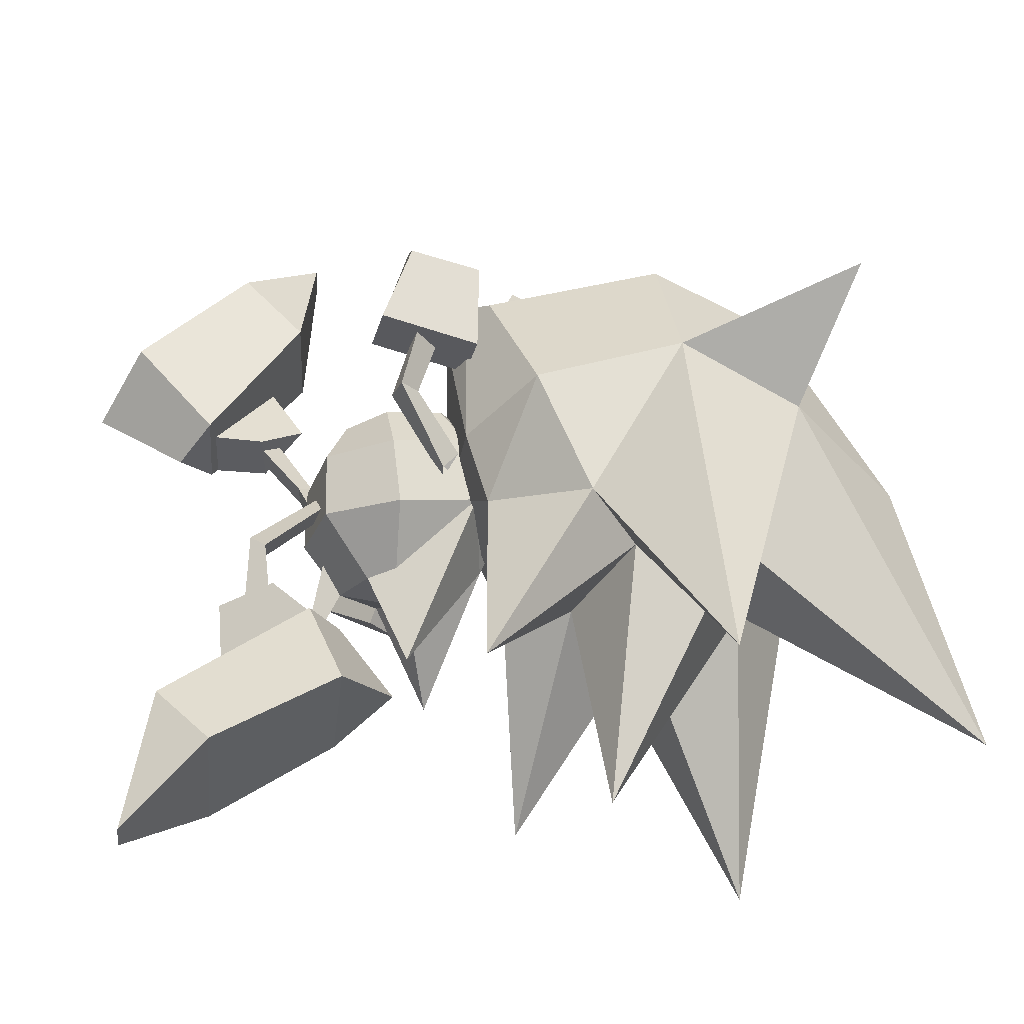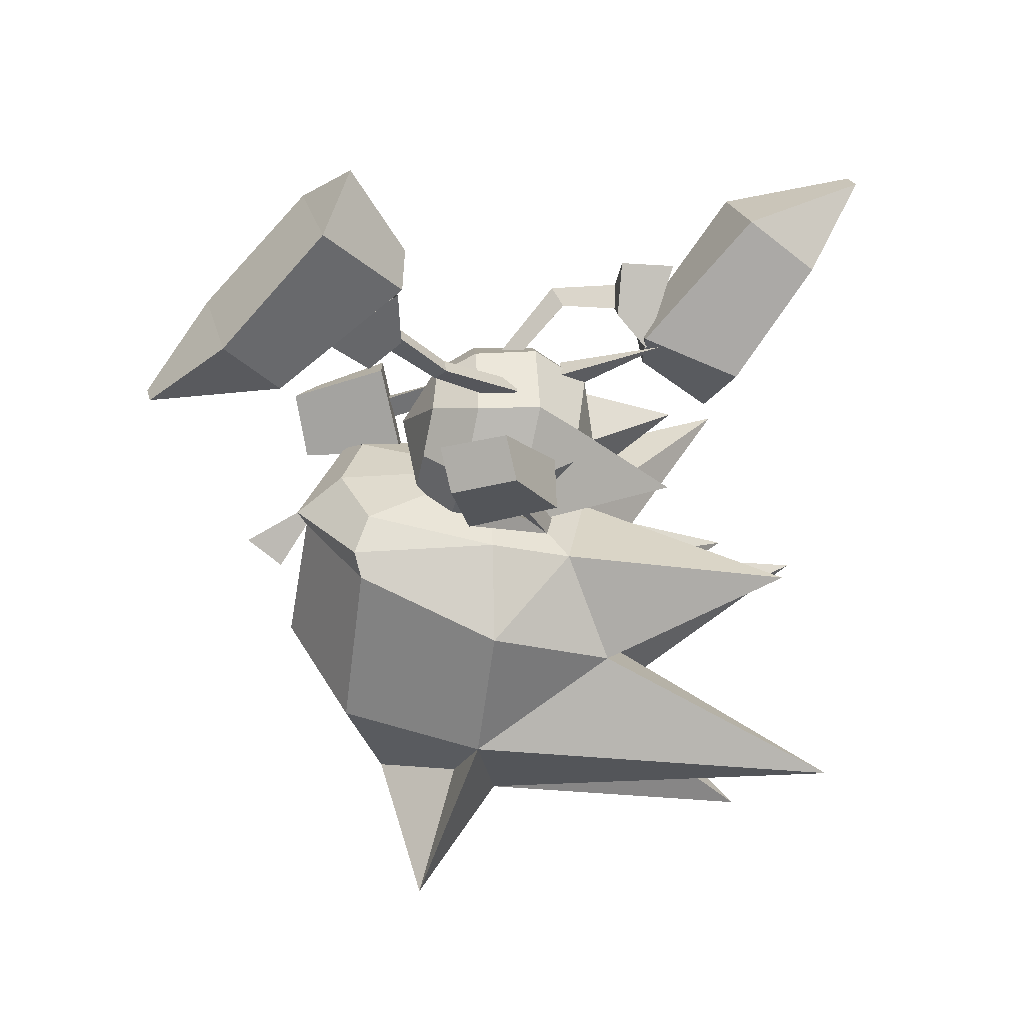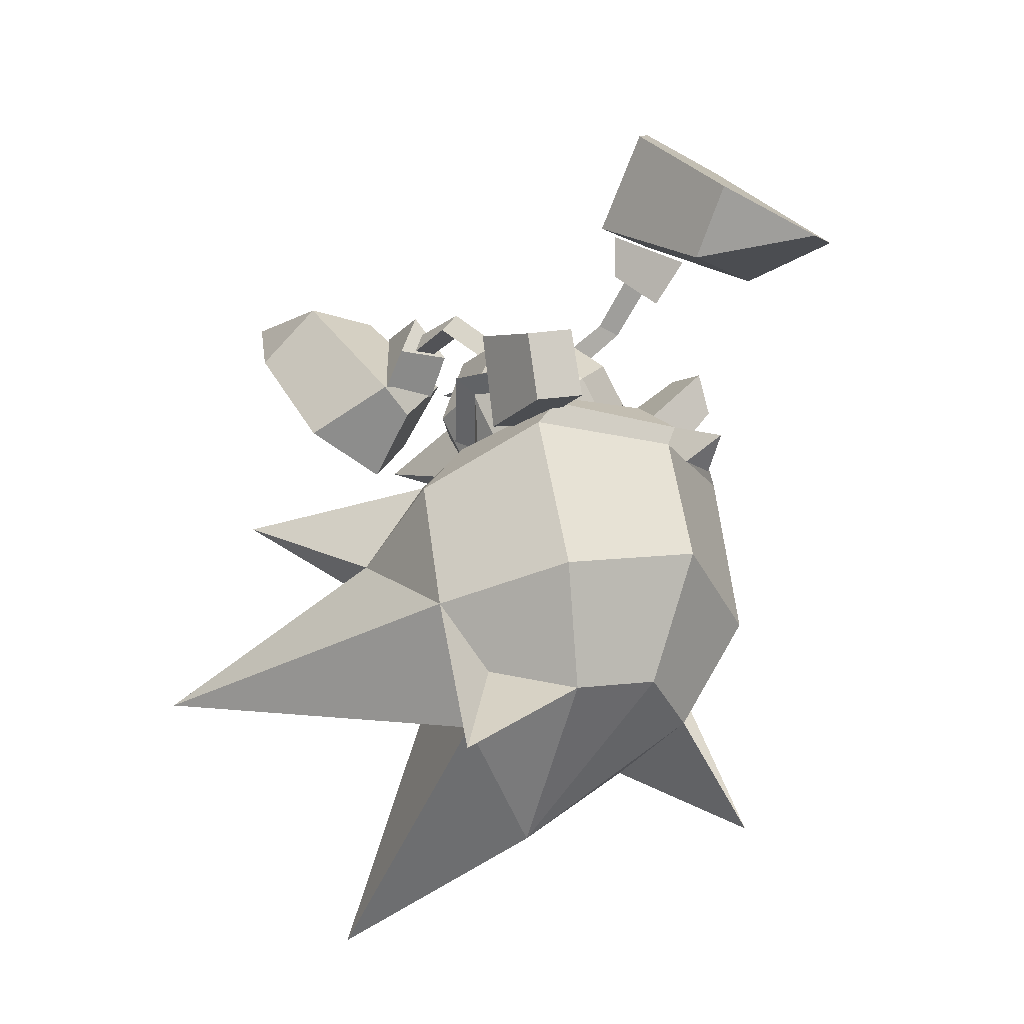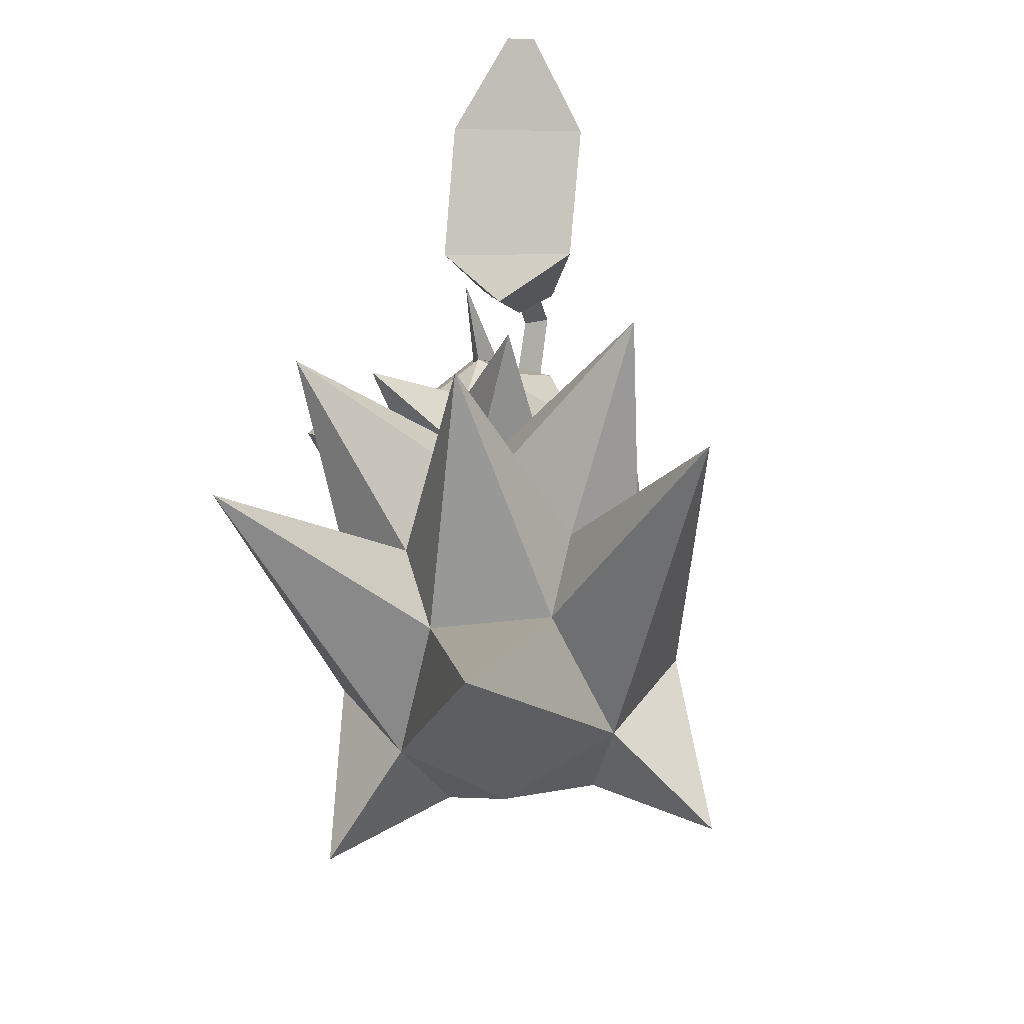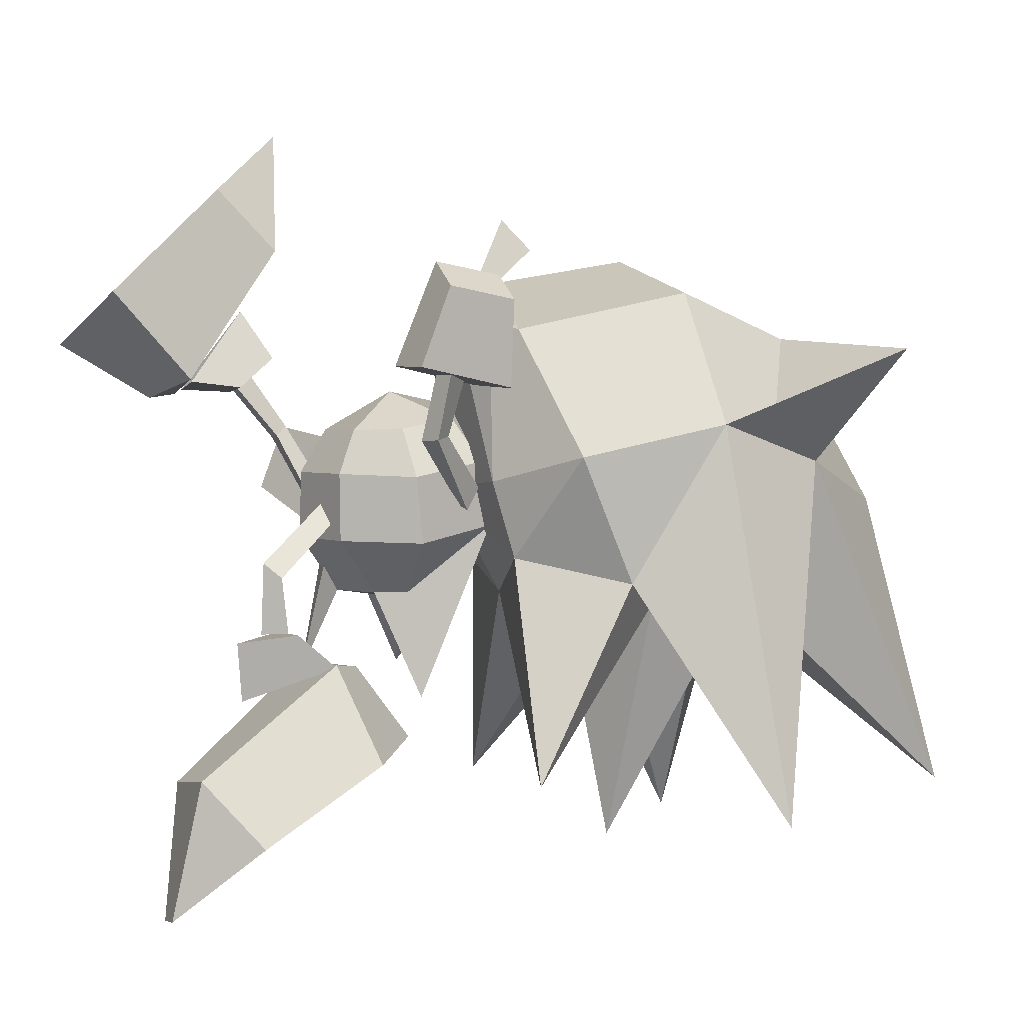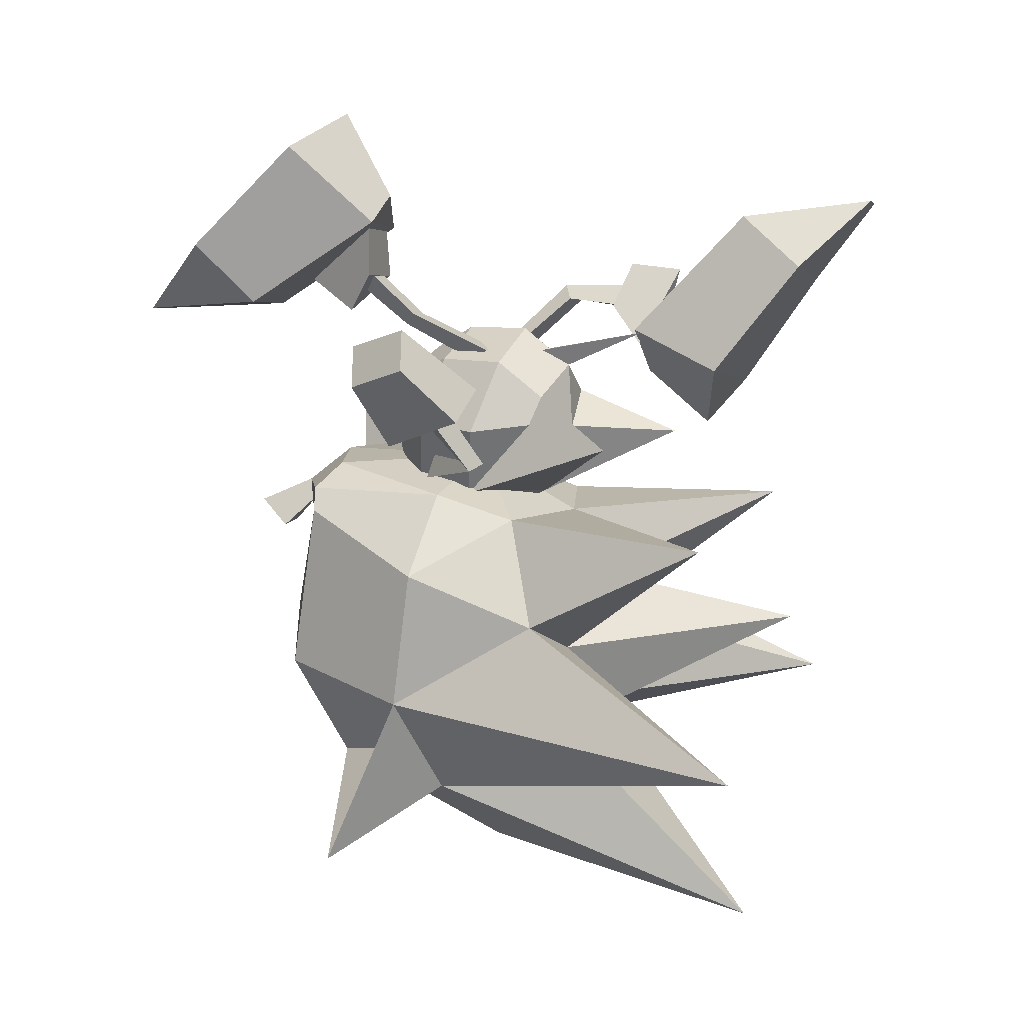
<metadata>
{"format":"obj","ext":"obj","renderer":"f3d","projection":"perspective","resolution":1024,"background":"white","views":[{"elev":-30.1,"azim":-86.6,"up":"+Z"},{"elev":30.5,"azim":85.8,"up":"+Y"},{"elev":-22.7,"azim":-38.8,"up":"+Y"},{"elev":-41.1,"azim":-167.5,"up":"+Y"},{"elev":1.4,"azim":-101.9,"up":"+Z"},{"elev":10.4,"azim":113.0,"up":"+Y"}]}
</metadata>
<code>
o SONIC_Grp3.001
v -2.313 1.985 -4.43
v -1.907 0.3737 -3.409
v -1.362 0.9206 -2.109
v -1.92 2.787 -3.564
v -0.4168 1.607 -1.711
v -1.335 1.44 -1.697
v -0.8429 0.5756 -2.176
v -0.2424 1.266 -2.13
v -1.794 3.168 -5.431
v -0.5862 3.006 -3.727
v -0.3599 2.287 -4.663
v -1.392 3.234 -5.478
v 0.05602 0.7169 -3.51
v -0.7424 -0.1624 -3.165
v -0.6531 1.603 -1.7
v -0.9003 1.888 -1.712
v -0.6682 1.671 -0.8948
v -0.9136 1.858 -0.7424
v -0.3655 1.046 -2.16
v -0.9631 2.221 -1.827
v -1.052 1.623 -0.9427
v -1.037 1.535 -1.697
v -0.9396 2.157 -2.617
v -1.315 0.908 -2.153
v -1.842 -0.5275 0.9798
v -1.733 -0.3802 1.804
v -1.845 -0.165 0.9178
v -2.162 -0.3313 0.9268
v -2.087 -0.5204 1.806
v -1.793 -0.7478 1.725
v -1.99 -1.354 1.636
v -2.102 -1.378 2.812
v -1.555 -1.278 3.173
v -1.873 -0.3548 3.318
v -2.406 -0.4549 2.966
v -1.656 0.1626 1.922
v -2.401 -0.06902 1.889
v -1.252 -1.128 1.657
v -1.298 -1.047 0.28
v -1.45 -0.8588 -0.01858
v -1.048 -0.8173 0.04653
v 0.9657 1.519 2.116
v 0.1239 2.753 1.782
v 0.7477 3.286 1.537
v 1.25 2.9 1.604
v 2.251 2.553 4.128
v 1.703 1.505 5.26
v 1.798 1.67 3.393
v 1.308 1.464 5.325
v 0.2846 2.36 4.445
v 0.4538 1.536 3.61
v 0.7287 4.527 2.274
v -0.09845 3.827 2.98
v 0.9791 1.338 1.149
v 0.7148 2.045 1.673
v 1.103 2.072 1.654
v 0.9392 1.832 1.85
v 1.317 2.095 1.638
v 1.225 2.802 1.666
v 0.4306 2.716 1.759
v 0.4757 2.03 1.683
v 0.9489 1.981 2.78
v 0.7224 1.484 1.003
v 1.111 1.513 0.9855
v 1.868 4.043 2.681
v -0.5088 1 0.0809
v -0.3304 0.9417 -0.1263
v -0.7071 0.7964 -0.1041
v 0.008795 1.247 -2.322
v 0.06233 0.7156 -1.167
v -0.1857 0.9387 -0.8121
v 0.2284 0.9423 -0.7945
v -0.4452 0.2674 -1.182
v 0.2311 -0.2069 -1.293
v -0.7634 -0.3427 -2.625
v 0.1448 -1.251 -0.8343
v -0.9169 -1.278 -0.2413
v 1.512 -0.3573 -2.286
v 1.061 -0.1143 -0.9128
v 1.486 -0.2066 -0.132
v 1.076 -1.222 0.07844
v -0.008384 -1.664 -0.01565
v 0.7922 0.2856 -1.003
v -1.367 -0.2638 -0.4737
v -0.6974 -0.1586 -1.171
v -1.061 -1.133 0.6418
v -1.47 -0.1587 0.4323
v -0.8698 -0.7564 1.23
v -1.153 -0.0182 1.095
v 0.02387 -1.516 0.8838
v -0.112 -1.021 1.405
v -0.2005 0.008296 1.621
v 0.5644 -0.712 1.452
v 0.9293 -1.077 0.9582
v 1.378 -0.1112 0.7477
v 0.8846 -0.01971 1.347
v 0.623 0.6467 1.183
v 1.025 0.8192 -0.4044
v 1.005 0.8296 0.5156
v 0.008796 1.244 -0.4152
v 0.007741 1.235 0.4937
v -0.03013 0.8907 1.089
v -0.7713 0.5977 1.071
v -0.9912 0.8123 -0.4439
v -1.008 0.8297 0.4728
v 1.047 -0.9493 0.5456
v 1.291 -0.6222 0.5539
v 1.875 -0.6137 -0.5122
v 2.179 -0.686 -0.4186
v 1.947 -0.567 -0.1502
v 1.435 -0.9592 0.6226
v 0.3942 0.9574 -0.06125
v 0.634 0.7473 0.1246
v 0.7652 0.9649 -0.08119
v 2.277 0.01444 0.2496
v 2.221 0.2267 -0.06148
v 2.548 0.03649 -0.01653
v 3.125 0.6045 1.028
v 2.803 1.17 1.156
v 3.049 1.465 0.2461
v 3.362 0.9127 0.1239
v 2.148 0.5362 -0.5235
v 2.812 0.1253 -0.4974
v 2.474 -0.3411 0.7483
v 1.812 0.05587 0.7229
v -1.598 -1.484 -0.673
v -1.615 -1.178 0.3704
v 0.00696 -0.7875 0.2836
v -2.414 -2.929 -1.002
v -2.579 -2.214 0.6996
v -3.877 -4.683 -4.114
v -2.581 -4.182 1.141
v -1.651 -5.757 0.6486
v -0.1098 -1.576 -1.199
v -2.874 -1.57 -3.635
v -0.4523 -3.065 -4.647
v -1.093 -4.851 -1.162
v 1.512 -1.509 -0.8183
v 2.13 -2.995 -1.374
v 2.159 -1.633 -3.993
v 0.6949 -4.88 -1.327
v 2.91 -4.792 -4.734
v 1.633 -1.179 0.3558
v 2.599 -2.268 0.3952
v 2.602 -4.266 0.6611
v 1.547 -5.81 0.3524
v 1.198 -0.8552 2.201
v 1.248 -5.492 2.156
v -0.111 -7.061 0.09056
v 0.09025 -0.7935 2.609
v 0.1608 -5.204 2.697
v -1.061 -0.8443 2.264
v -1.016 -5.455 2.366
v 1.047 -3.512 -1.551
v -1.435 -3.471 -1.321
v -0.1657 -2.546 -1.643
v -0.5132 -7.991 -3.979
v 2.972 -6.719 1.628
v 1.878 -5.178 1.003
v -2.847 -6.644 2.17
v -1.836 -5.118 1.347
v -1.527 -1.158 2.556
v 1.665 -1.199 2.438
v 0.3476 -1.706 4.097
v 0.04986 -2.058 3.649
v 0.5364 -2.066 3.604
v 1.877 -1.519 2.35
v 1.994 -3.912 2.671
v 0.1591 -1.348 3.313
v 0.135 -1.591 3.183
v 0.2474 -3.432 3.518
v -1.772 -1.504 2.43
v -1.662 -3.862 2.958
f 15 16 18 17
f 16 22 21 18
f 21 22 15 17
f 63 54 57 55
f 54 64 56 57
f 63 55 56 64
f 68 66 18 21
f 66 67 17 18
f 17 67 68 21
f 71 69 70
f 71 72 69
f 72 70 69
f 73 74 75
f 74 73 70
f 76 77 75
f 76 74 78
f 79 80 81
f 82 77 76
f 78 74 83
f 77 84 85
f 78 81 76
f 75 74 76
f 70 83 74
f 76 81 82
f 85 73 75 77
f 84 77 86 87
f 87 86 88 89
f 77 82 90 86
f 86 90 91 88
f 82 81 94 90
f 90 94 93 91
f 81 78 83 79
f 81 80 95 94
f 94 95 96 93
f 79 83 98 80
f 80 98 99 95
f 95 99 97 96
f 83 70 100 98
f 98 100 101 99
f 99 101 102 97
f 70 73 104 100
f 100 104 105 101
f 101 105 103 102
f 73 85 84 104
f 104 84 87 105
f 105 87 89 103
f 112 113 54 63
f 113 114 64 54
f 112 63 64 114
f 126 127 128
f 126 129 130
f 129 131 132
f 132 131 133
f 134 126 128
f 129 126 135
f 136 137 155
f 138 134 128
f 138 139 140
f 141 154 142
f 143 138 128
f 138 143 144
f 139 144 145
f 142 145 146
f 146 148 149
f 148 151 149
f 151 153 149
f 133 153 160
f 153 133 149
f 132 130 129
f 145 142 139
f 140 139 154
f 131 129 155
f 131 155 137
f 154 139 142
f 155 129 135
f 154 141 136
f 155 156 136
f 136 156 154
f 154 156 140
f 135 156 155
f 140 156 134
f 140 134 138
f 134 156 135
f 126 134 135
f 136 141 137
f 157 137 141
f 127 126 130
f 144 139 138
f 146 145 158
f 158 148 146
f 157 149 133
f 133 137 157
f 131 137 133
f 146 149 157
f 157 141 146
f 146 141 142
f 133 160 132
f 5 20 6
f 5 19 23 20
f 19 5 6 24
f 23 24 6 20
f 37 31 32 35
f 36 37 35 34
f 36 34 33 38
f 33 32 31 38
f 33 34 35 32
f 36 38 31 37
f 58 42 61
f 58 59 62 42
f 59 58 61 60
f 61 42 62 60
f 123 121 118 124
f 122 120 121 123
f 122 125 119 120
f 119 125 124 118
f 119 118 121 120
f 122 123 124 125
f 3 7 8
f 4 9 1
f 10 11 12
f 13 14 2
f 12 9 4 10
f 7 3 2 14
f 2 1 11 13
f 9 12 11 1
f 14 13 8 7
f 43 44 45
f 46 47 48
f 49 50 51
f 65 52 53
f 51 48 47 49
f 52 65 45 44
f 53 50 46 65
f 46 50 49 47
f 44 43 53 52
f 3 4 1 2
f 8 10 4 3
f 13 11 10 8
f 65 46 48 45
f 43 51 50 53
f 45 48 51 43
f 25 27 26 30
f 27 28 29 26
f 28 25 30 29
f 41 27 25 39
f 40 39 25 28
f 40 28 27 41
f 92 88 91 93
f 92 93 96 97
f 92 97 102 103
f 92 103 89 88
f 106 107 110 108
f 111 109 110 107
f 111 106 108 109
f 110 115 116 108
f 108 116 117 109
f 109 117 115 110
f 147 143 128
f 150 147 128
f 152 150 128
f 127 152 128
f 158 145 159
f 160 153 161
f 162 152 127
f 143 147 163
f 161 132 160
f 159 148 158
f 163 167 144 143
f 167 163 169 170
f 169 162 172 170
f 127 130 172 162
f 163 147 150 169
f 169 150 152 162
f 164 165 166
f 169 164 166 170
f 170 165 164 169
f 170 166 165
f 170 172 173 171
f 171 173 153 151
f 172 130 132 173
f 167 170 171 168
f 168 171 151 148
f 144 167 168 145
f 145 168 148 159
f 173 132 161 153

</code>
